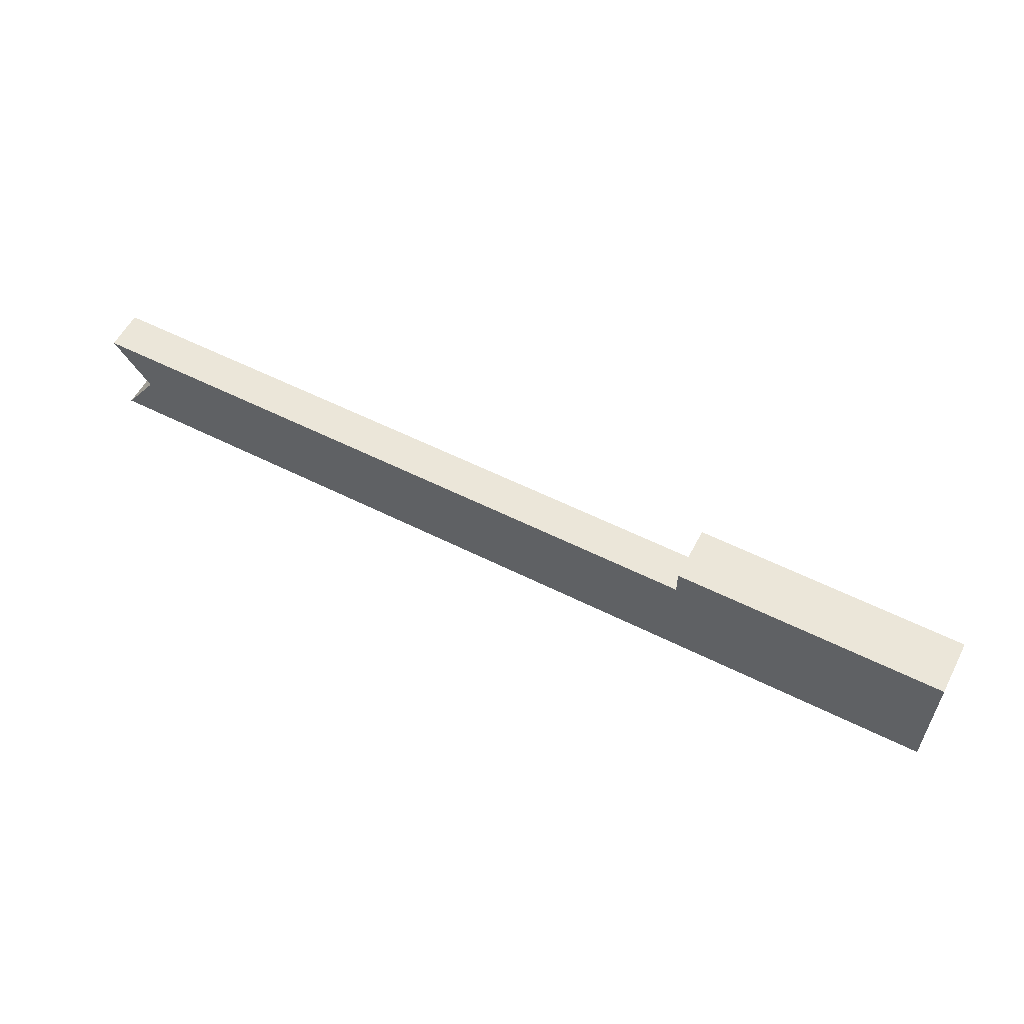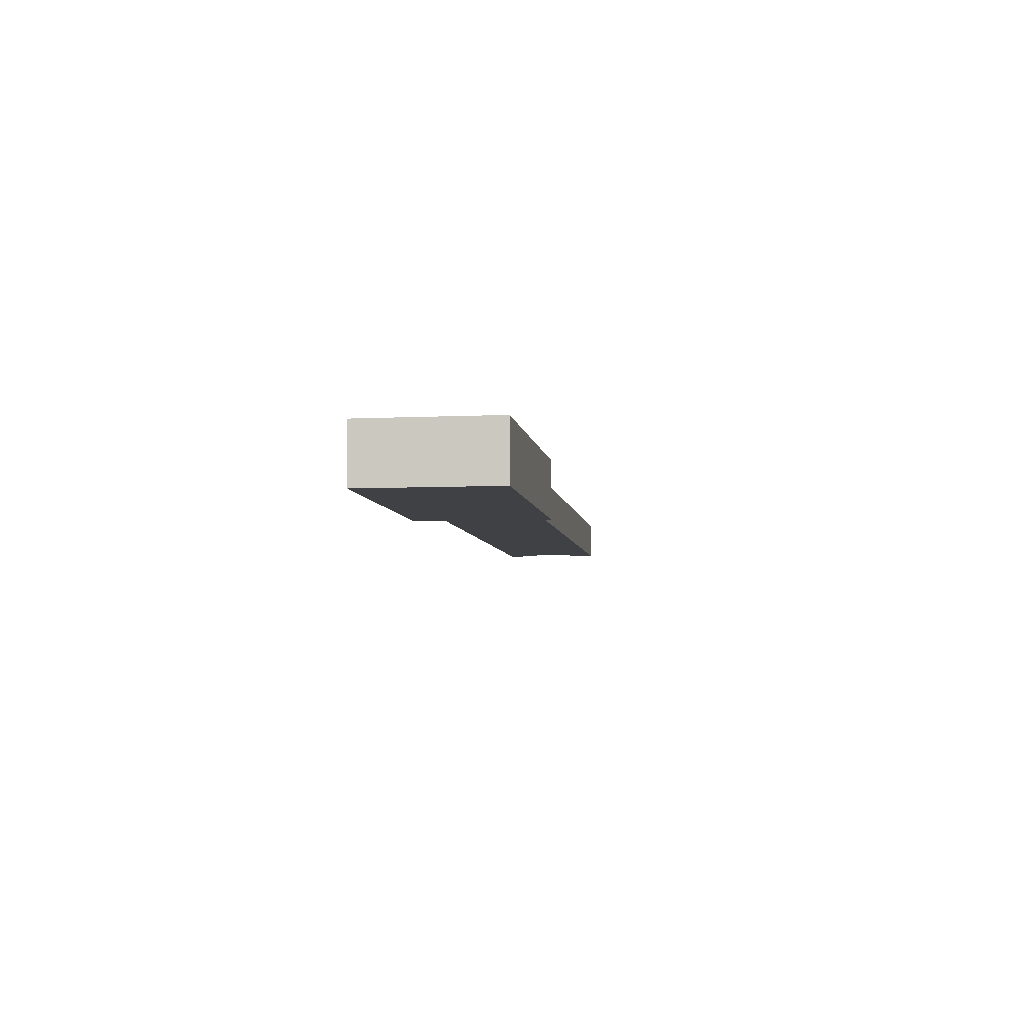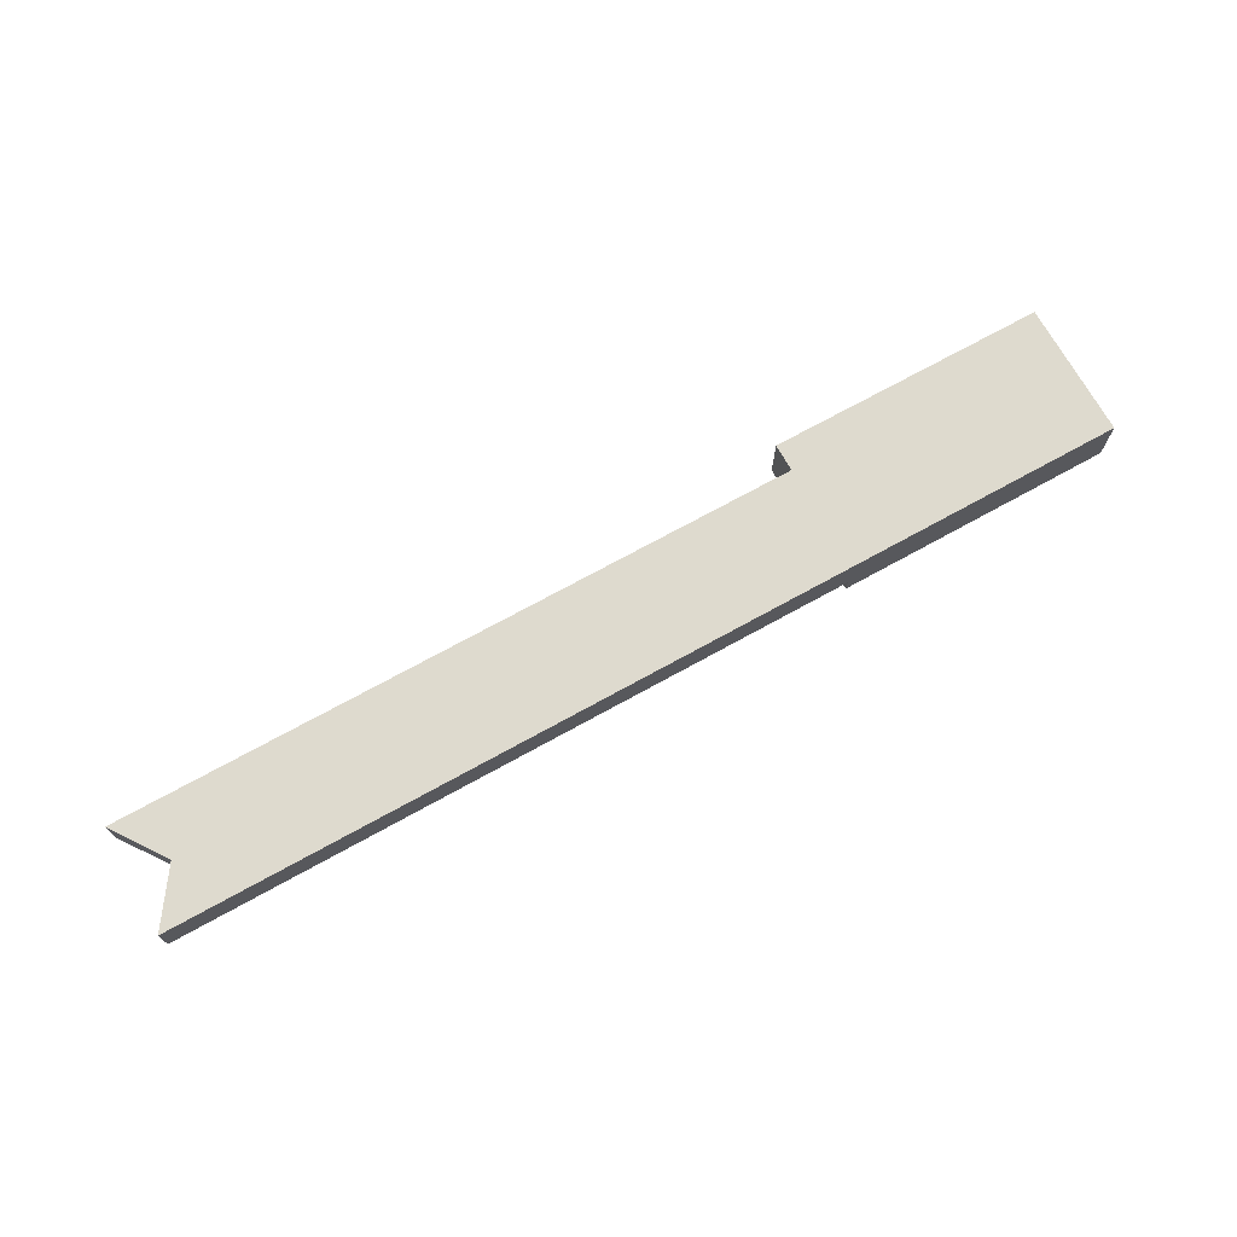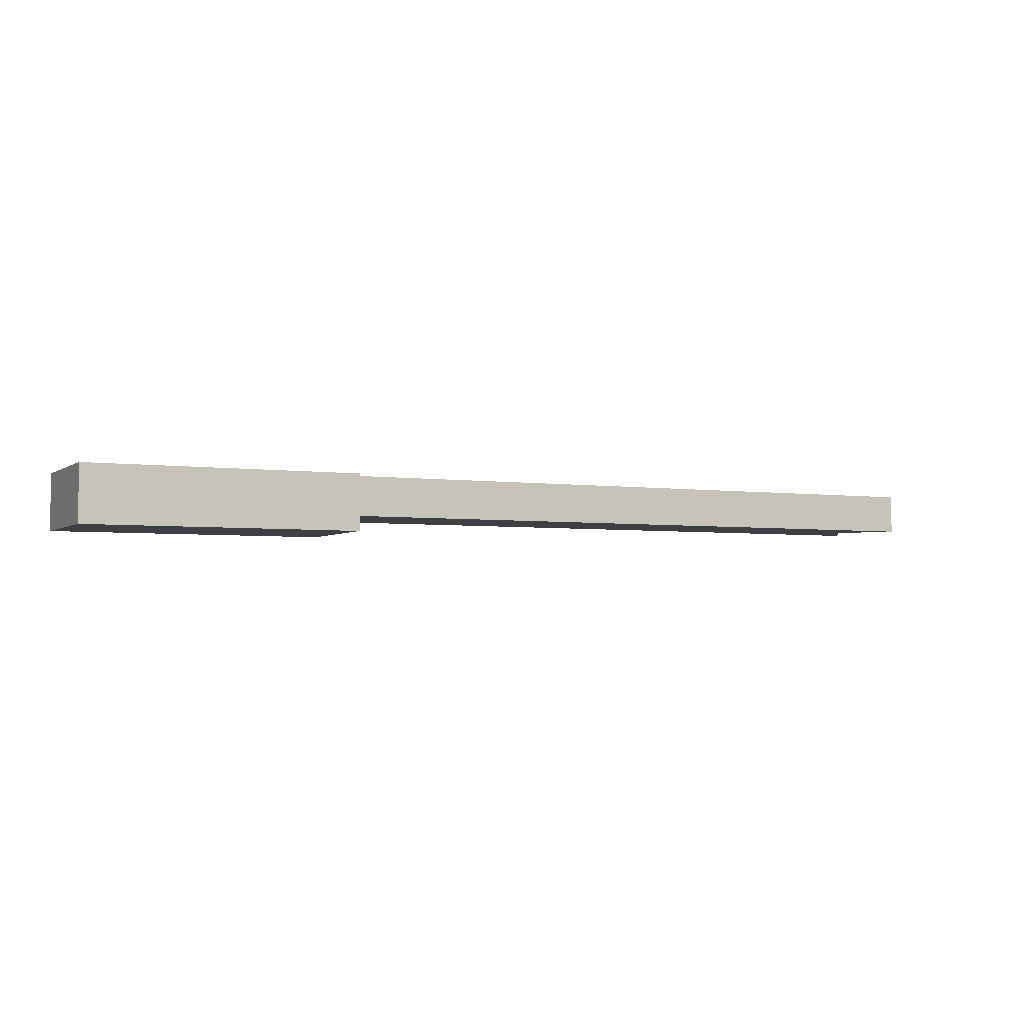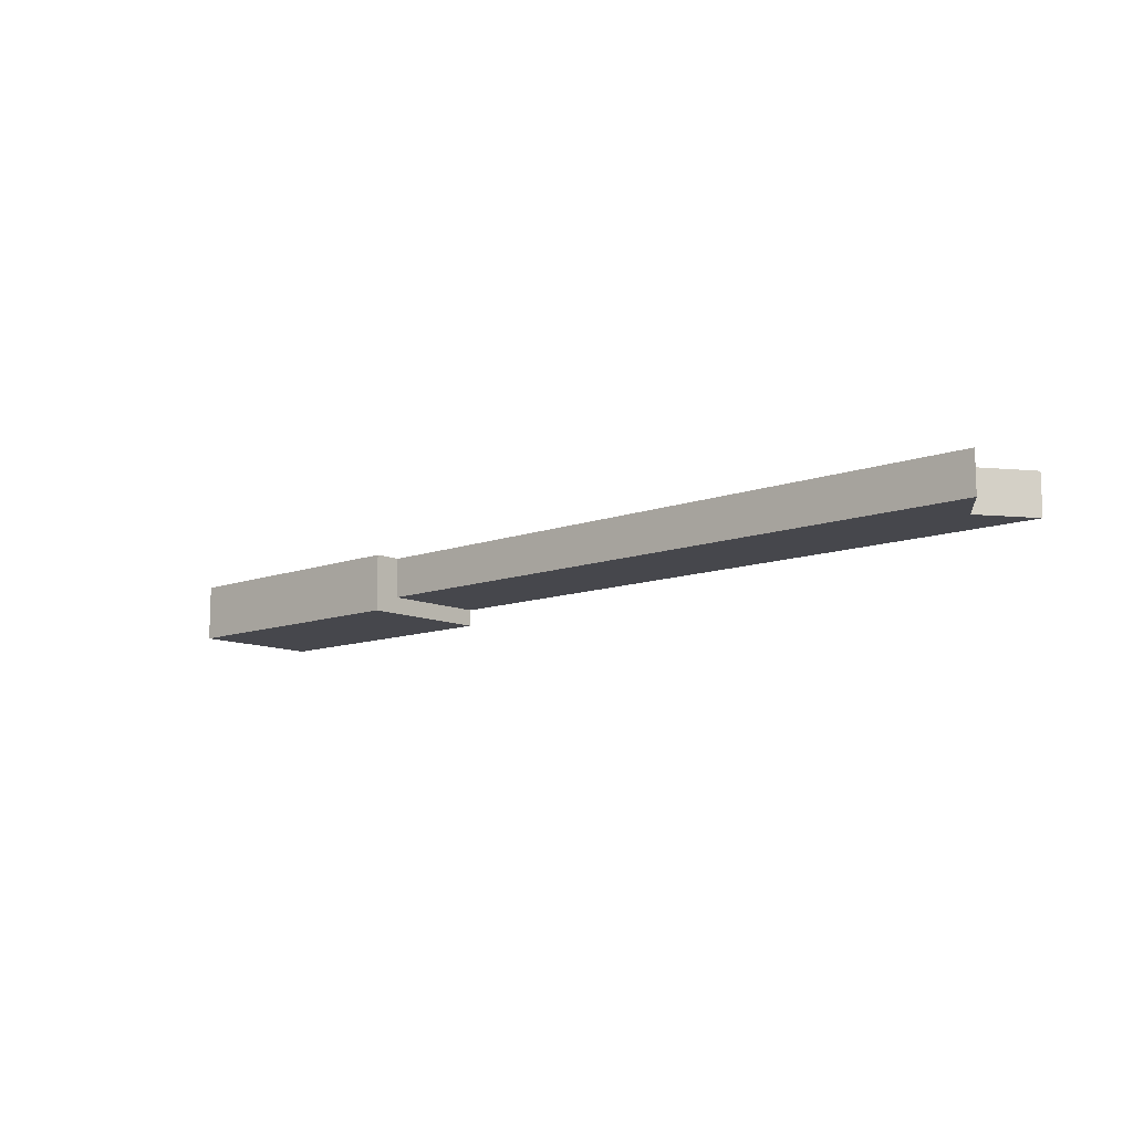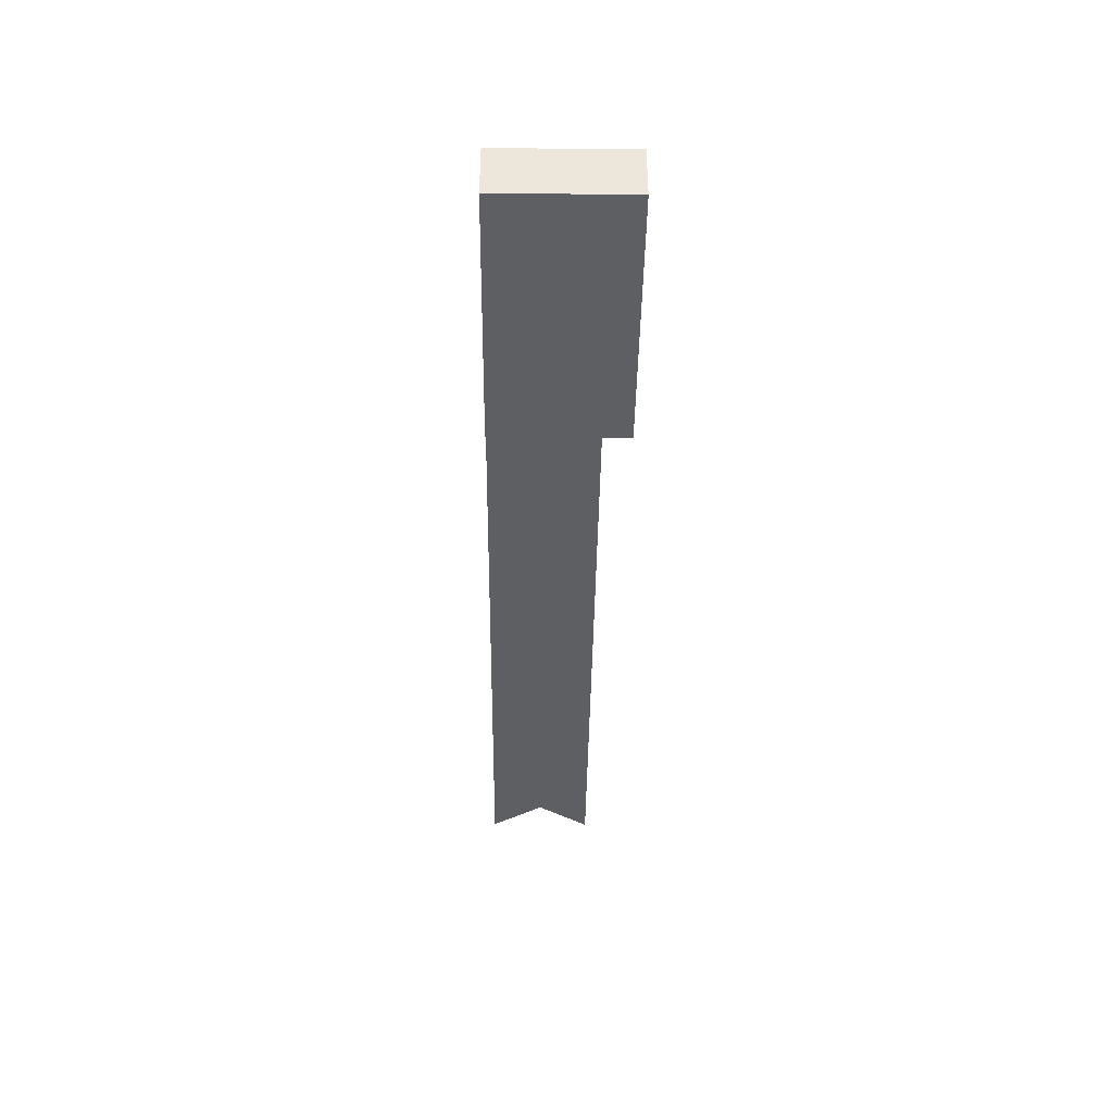
<metadata>
{"format":"obj","ext":"obj","renderer":"f3d","projection":"perspective","resolution":1024,"background":"white","views":[{"elev":57.3,"azim":27.5,"up":"+Y"},{"elev":-5.9,"azim":98.2,"up":"+Z"},{"elev":71.2,"azim":-29.0,"up":"+Z"},{"elev":-3.8,"azim":154.3,"up":"+Z"},{"elev":-11.0,"azim":-137.6,"up":"+Z"},{"elev":-40.2,"azim":89.3,"up":"+Z"}]}
</metadata>
<code>
o PARED_SEMILUNA_Cube.054
v 8.031 -3.679 1.487
v 8.031 4.655 1.487
v 8.031 -3.679 -2.088
v 8.031 4.655 -2.088
v 25.31 -3.679 1.487
v 25.31 4.655 1.487
v 25.31 -3.679 -2.088
v 25.31 4.655 -2.088
v 8.031 2.947 1.487
v 8.031 2.947 -2.088
v 25.31 2.947 -2.088
v 25.31 2.947 1.487
v 8.031 -3.679 -1.037
v 8.031 4.655 -1.037
v 25.31 -3.679 -1.037
v 25.31 4.655 -1.037
v 25.31 2.947 -1.037
v 8.031 2.947 -1.037
v -34.17 -3.679 -1.037
v -34.17 -3.679 1.487
v -34.17 2.947 1.487
v -34.17 2.947 -1.037
v -31.86 -0.366 1.487
v -31.86 -0.366 -1.037
f 14 10 18
f 4 11 10
f 16 12 17
f 6 9 12
f 15 1 13
f 14 6 16
f 12 1 5
f 17 5 15
f 10 7 3
f 18 3 13
f 18 21 9
f 11 15 7
f 4 16 8
f 7 13 3
f 8 17 11
f 2 18 9
f 21 24 23
f 9 21 23
f 13 19 24
f 1 19 13
f 23 19 20
f 14 4 10
f 4 8 11
f 16 6 12
f 6 2 9
f 15 5 1
f 14 2 6
f 12 9 1
f 17 12 5
f 10 11 7
f 18 10 3
f 18 22 21
f 11 17 15
f 4 14 16
f 7 15 13
f 8 16 17
f 2 14 18
f 21 22 24
f 20 1 23
f 1 9 23
f 22 18 24
f 18 13 24
f 1 20 19
f 23 24 19

</code>
